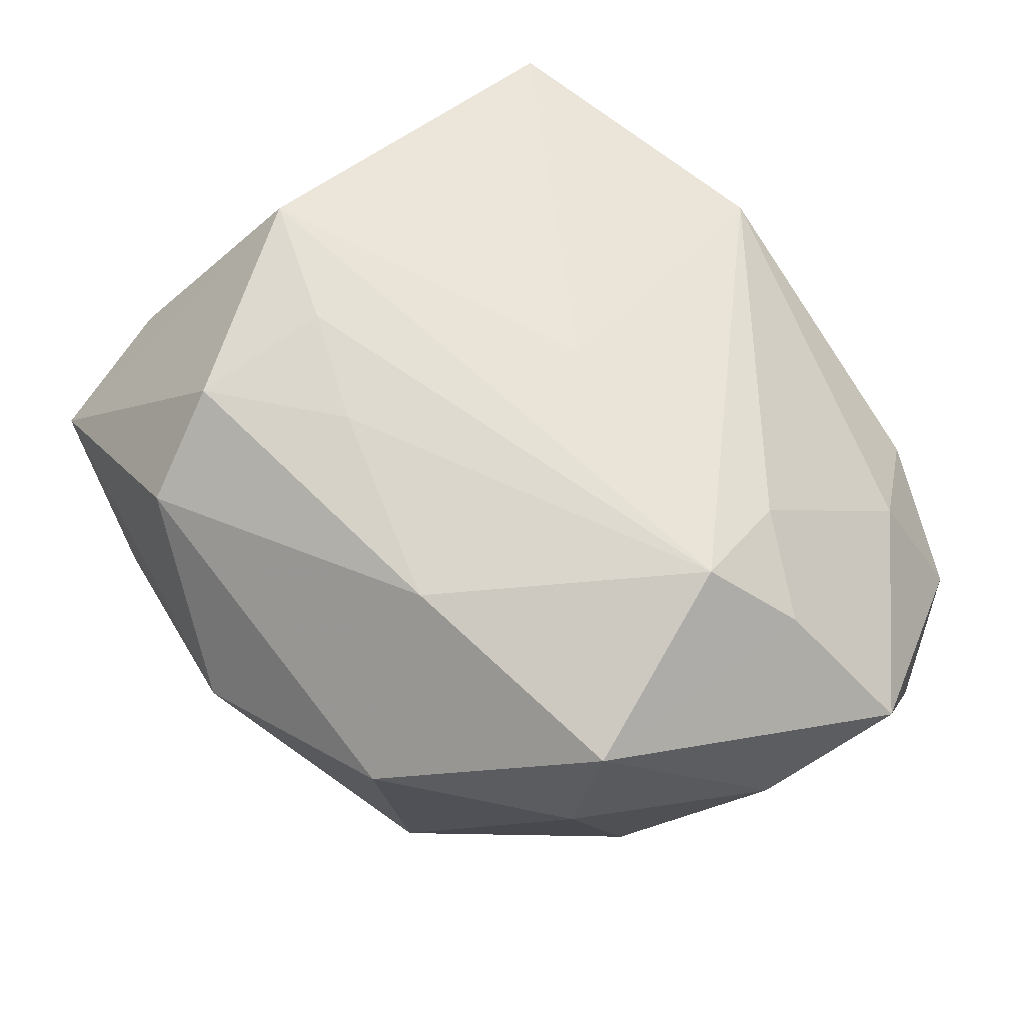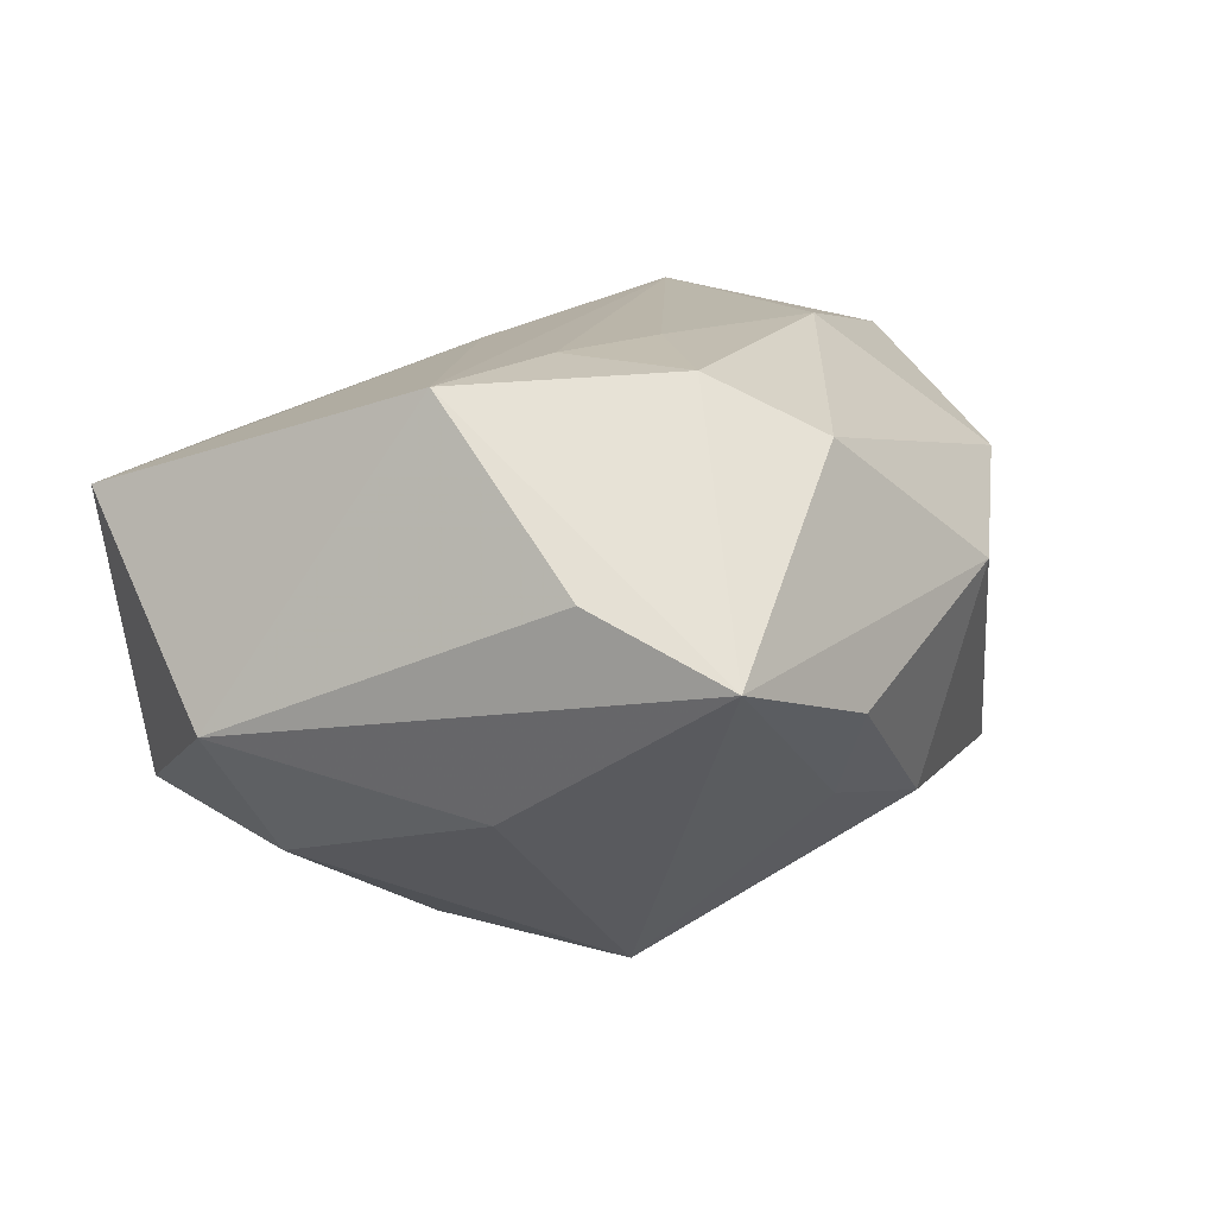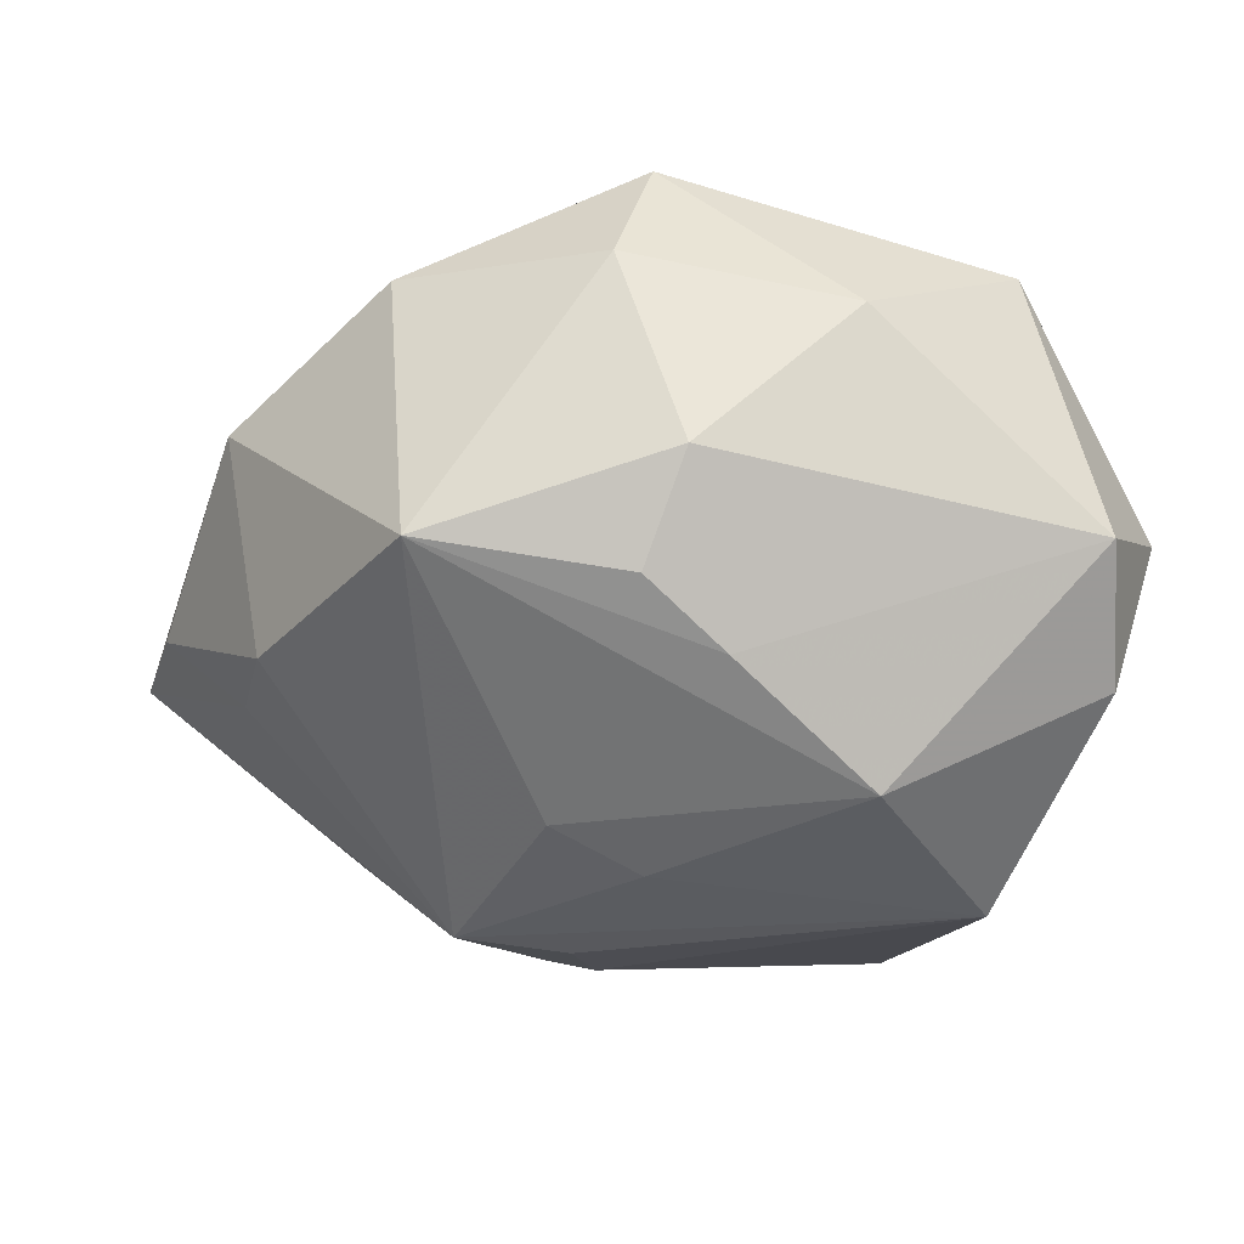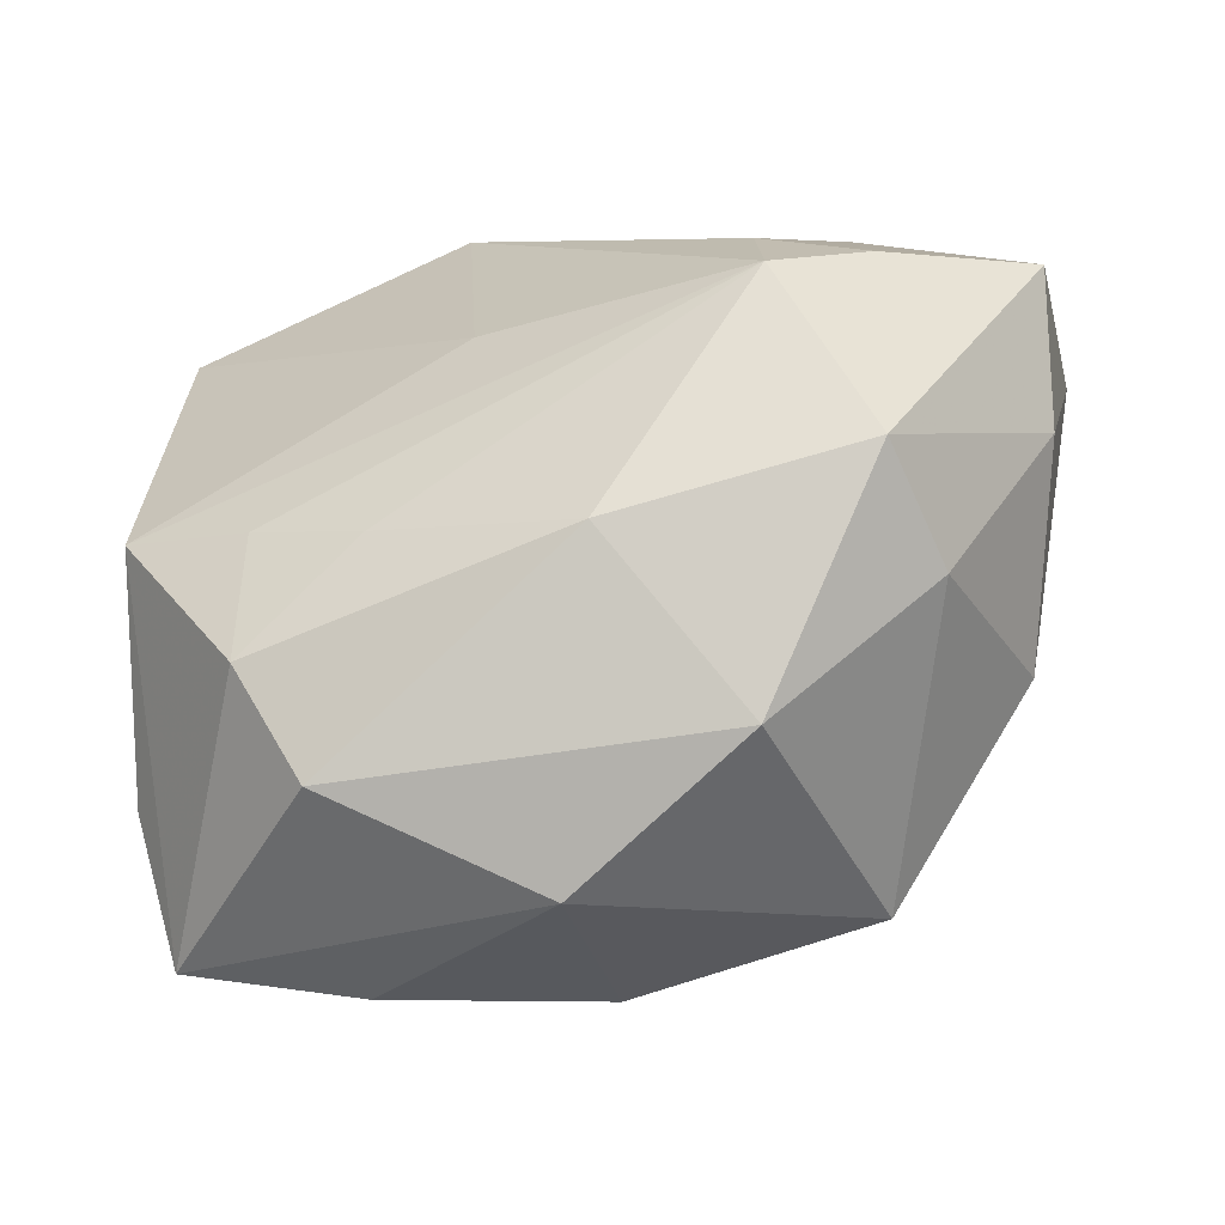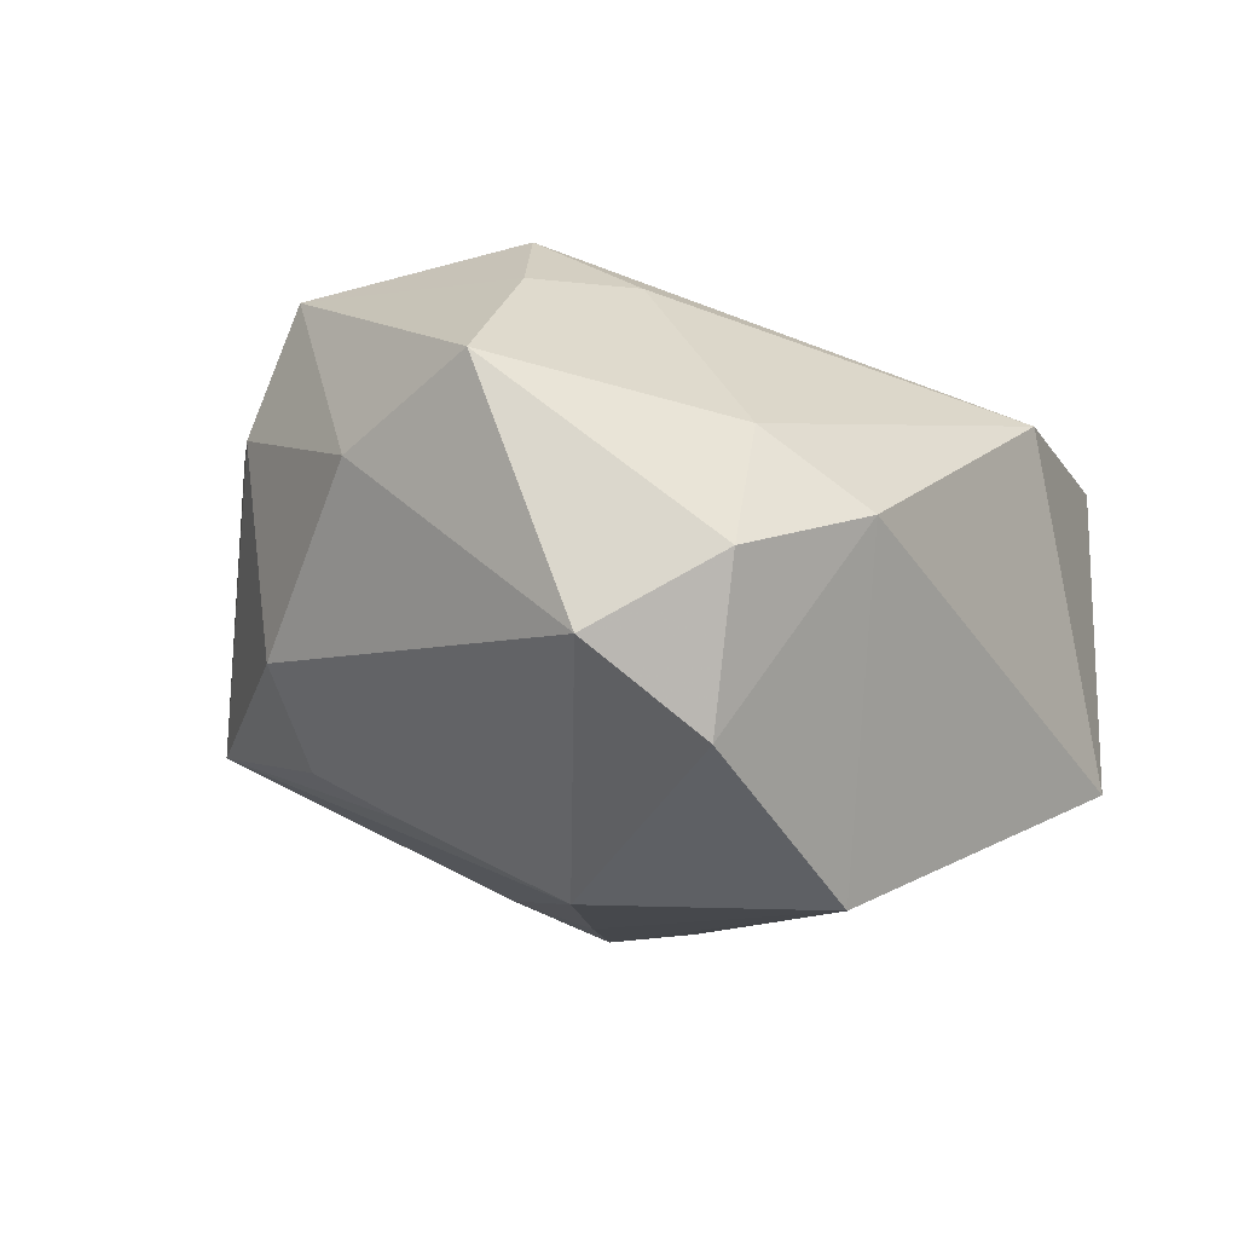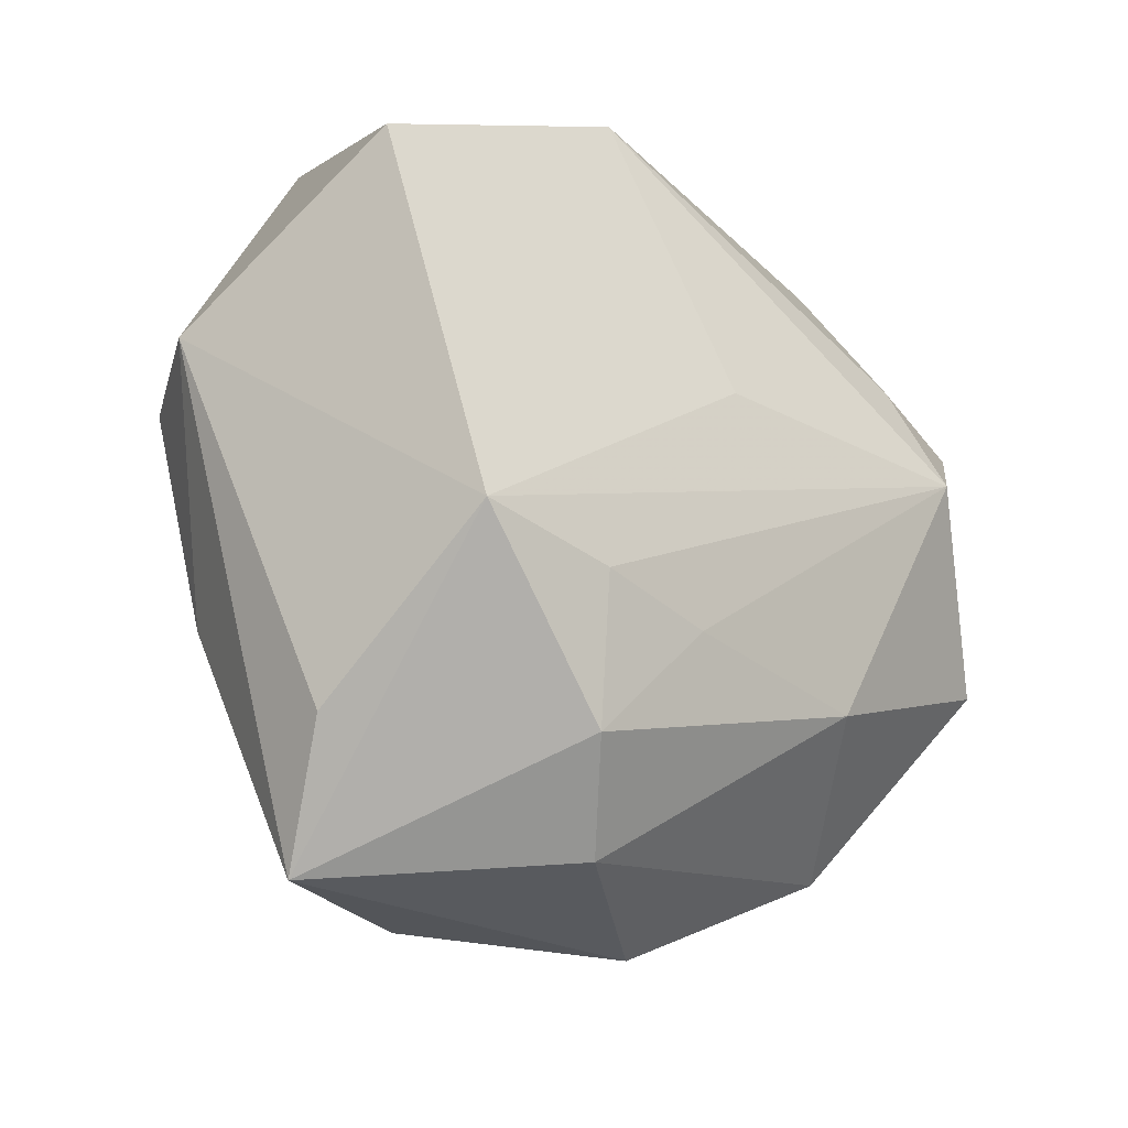
<metadata>
{"format":"obj","ext":"obj","renderer":"f3d","projection":"perspective","resolution":1024,"background":"white","views":[{"elev":73.9,"azim":52.9,"up":"+Z"},{"elev":12.6,"azim":-59.7,"up":"+Z"},{"elev":-34.3,"azim":63.6,"up":"+Z"},{"elev":-43.1,"azim":19.2,"up":"+Y"},{"elev":-10.2,"azim":124.3,"up":"+Z"},{"elev":-12.5,"azim":-45.8,"up":"+Y"}]}
</metadata>
<code>
v -0.01033 -0.01406 0.02614
v 0.02681 -0.006089 -0.02079
v -0.002918 0.00845 0.02375
v -0.01312 -0.03212 -0.01021
v 0.02819 -0.01442 -0.0165
v -0.03443 -0.01252 -0.01043
v -0.0003166 -0.03979 0.007971
v -0.03567 0.007344 -0.01528
v -0.03498 0.02703 0.01358
v 0.04129 -0.0007665 0.006
v -0.04178 0.01098 -0.0047
v 0.0309 -0.01449 0.02319
v 0.03165 0.02694 -0.01759
v 0.02635 0.02763 0.007648
v -0.03315 -0.006214 0.02391
v 0.02391 0.008776 -0.02804
v -0.01198 -0.01222 -0.02852
v 0.02056 0.03488 0.00066
v -0.01888 0.03488 -0.01708
v 0.03494 -0.0137 -0.008301
v -0.01069 -0.001703 -0.0282
v -0.002464 -0.03477 -0.01224
v -0.01684 -0.0332 0.01991
v -0.01795 0.004073 -0.0252
v -0.0209 -0.0102 0.02552
v 0.03228 -0.01887 0.01152
v 0.03419 0.03056 -0.003555
v -0.008103 0.03451 0.01362
v 0.004461 -0.01118 -0.02574
v 0.02028 -0.03127 -0.01324
v -0.03729 -0.02196 0.009023
v -0.03512 -0.03482 0.003275
v -0.01975 -0.03793 -0.001185
v 0.0232 0.004184 0.02717
v 0.008284 -0.01907 0.02645
v 0.02102 0.01378 0.02204
v 0.004818 -0.002423 -0.02852
v 0.01768 -0.03238 0.01441
v 0.01147 0.02656 -0.02852
v 0.04326 0.01283 0.0121
v 0.03099 0.009053 0.02123
v -0.02141 -0.02358 0.025
v 0.04117 0.02123 -0.01015
f 19 18 39
f 28 18 19
f 34 15 25
f 7 30 38
f 38 30 26
f 21 39 17
f 27 40 43
f 34 35 12
f 12 38 26
f 35 38 12
f 43 40 10
f 10 12 26
f 40 12 10
f 3 15 34
f 34 28 3
f 18 28 14
f 14 27 18
f 40 27 14
f 22 30 7
f 17 30 22
f 1 35 34
f 34 25 1
f 31 32 15
f 15 11 31
f 31 11 32
f 17 32 6
f 32 11 6
f 19 39 24
f 39 21 24
f 24 21 17
f 26 30 20
f 20 10 26
f 30 5 20
f 43 10 20
f 36 28 34
f 36 14 28
f 40 14 36
f 43 16 13
f 13 16 39
f 13 27 43
f 13 39 18
f 18 27 13
f 29 30 17
f 29 16 30
f 7 32 33
f 33 22 7
f 23 32 7
f 7 38 23
f 23 38 35
f 9 3 28
f 9 28 19
f 15 3 9
f 9 11 15
f 19 11 9
f 8 6 11
f 8 11 19
f 19 24 8
f 17 6 8
f 8 24 17
f 30 16 2
f 2 5 30
f 2 16 43
f 43 20 2
f 2 20 5
f 41 36 34
f 40 36 41
f 34 12 41
f 41 12 40
f 37 29 17
f 16 29 37
f 17 39 37
f 39 16 37
f 17 22 4
f 22 33 4
f 4 32 17
f 4 33 32
f 42 1 25
f 42 25 15
f 35 1 42
f 42 23 35
f 15 32 42
f 32 23 42

</code>
